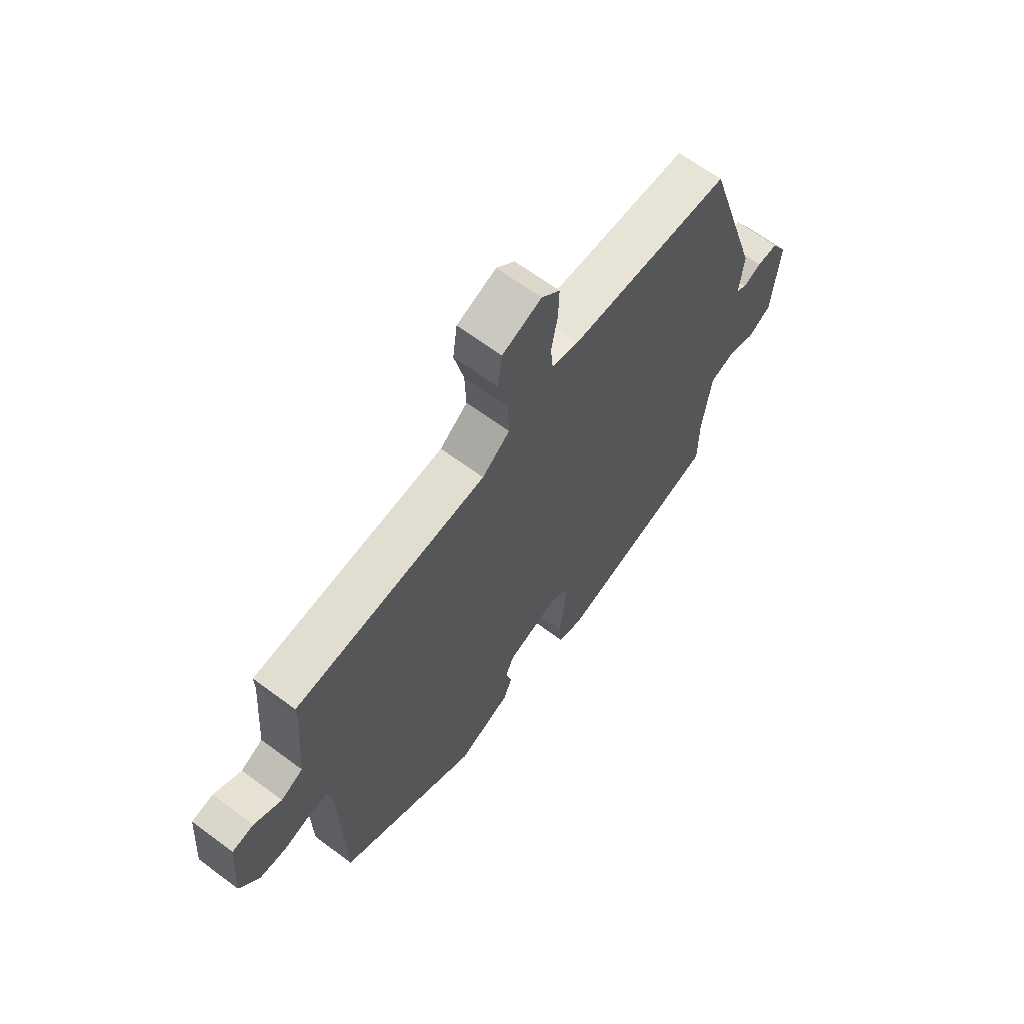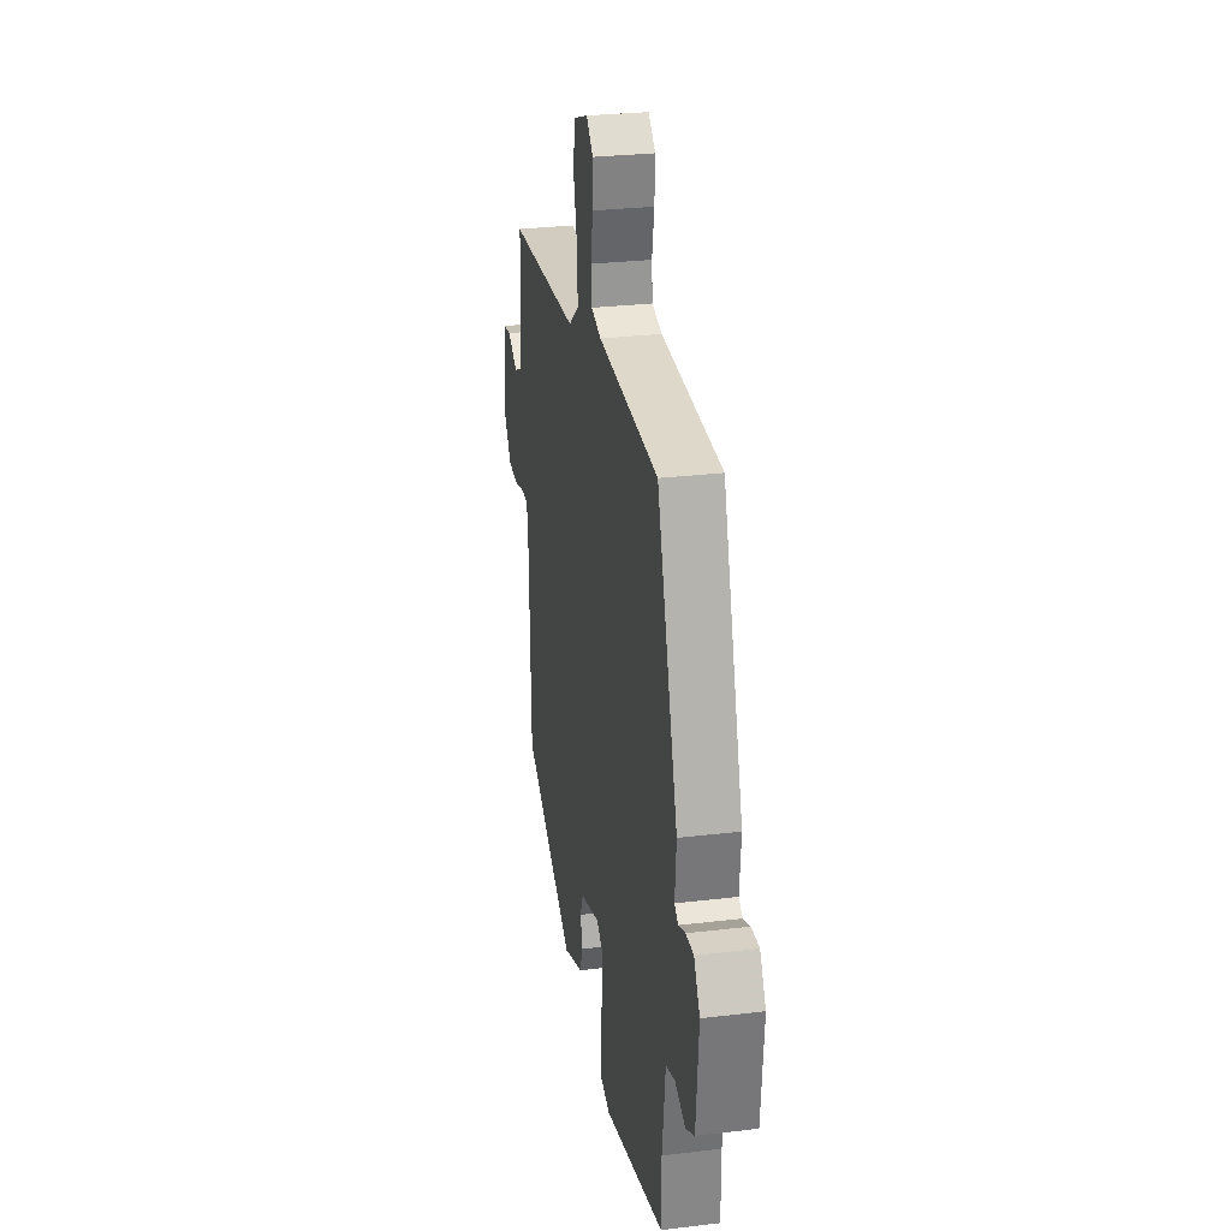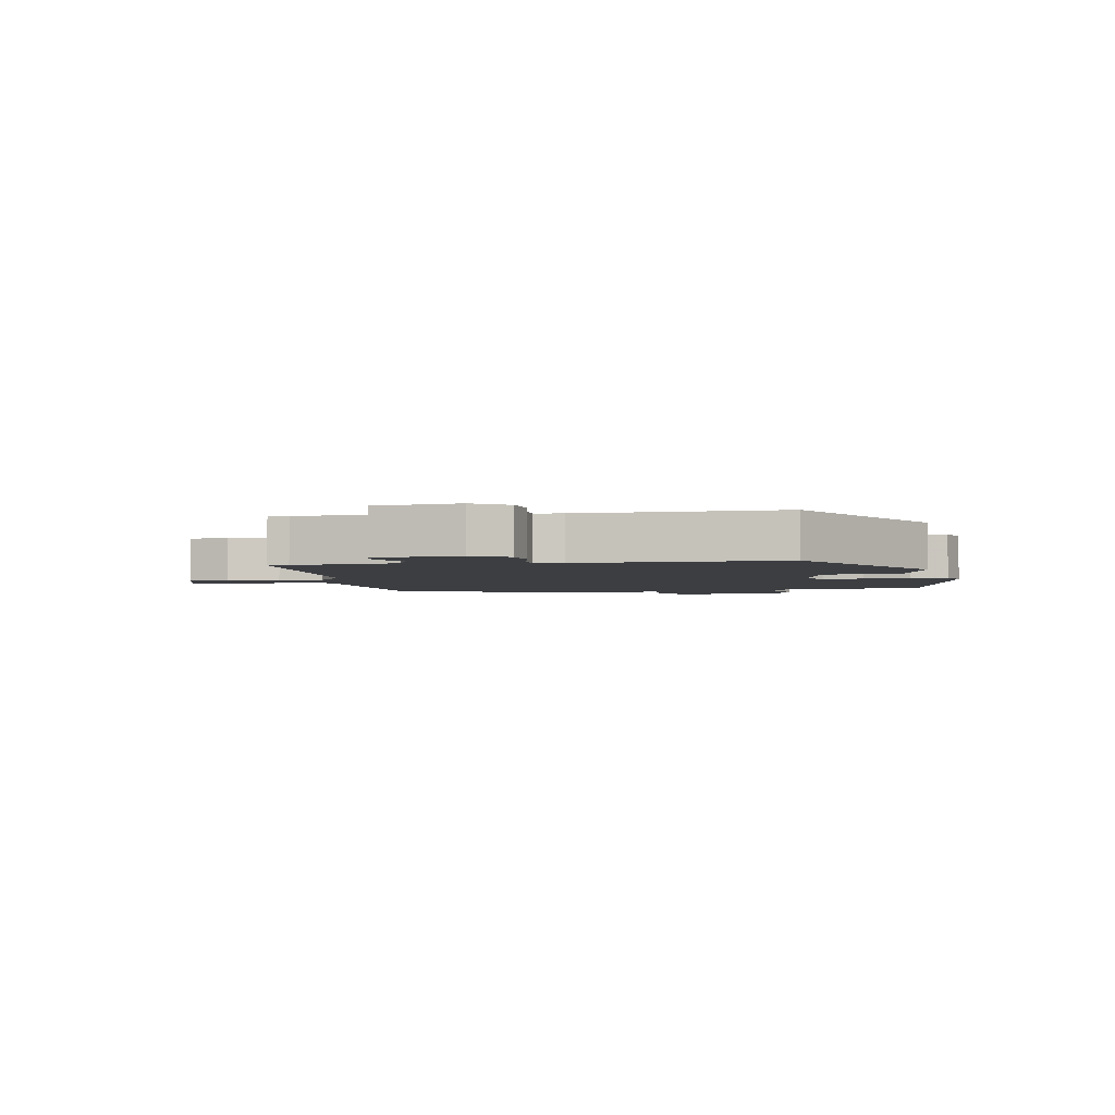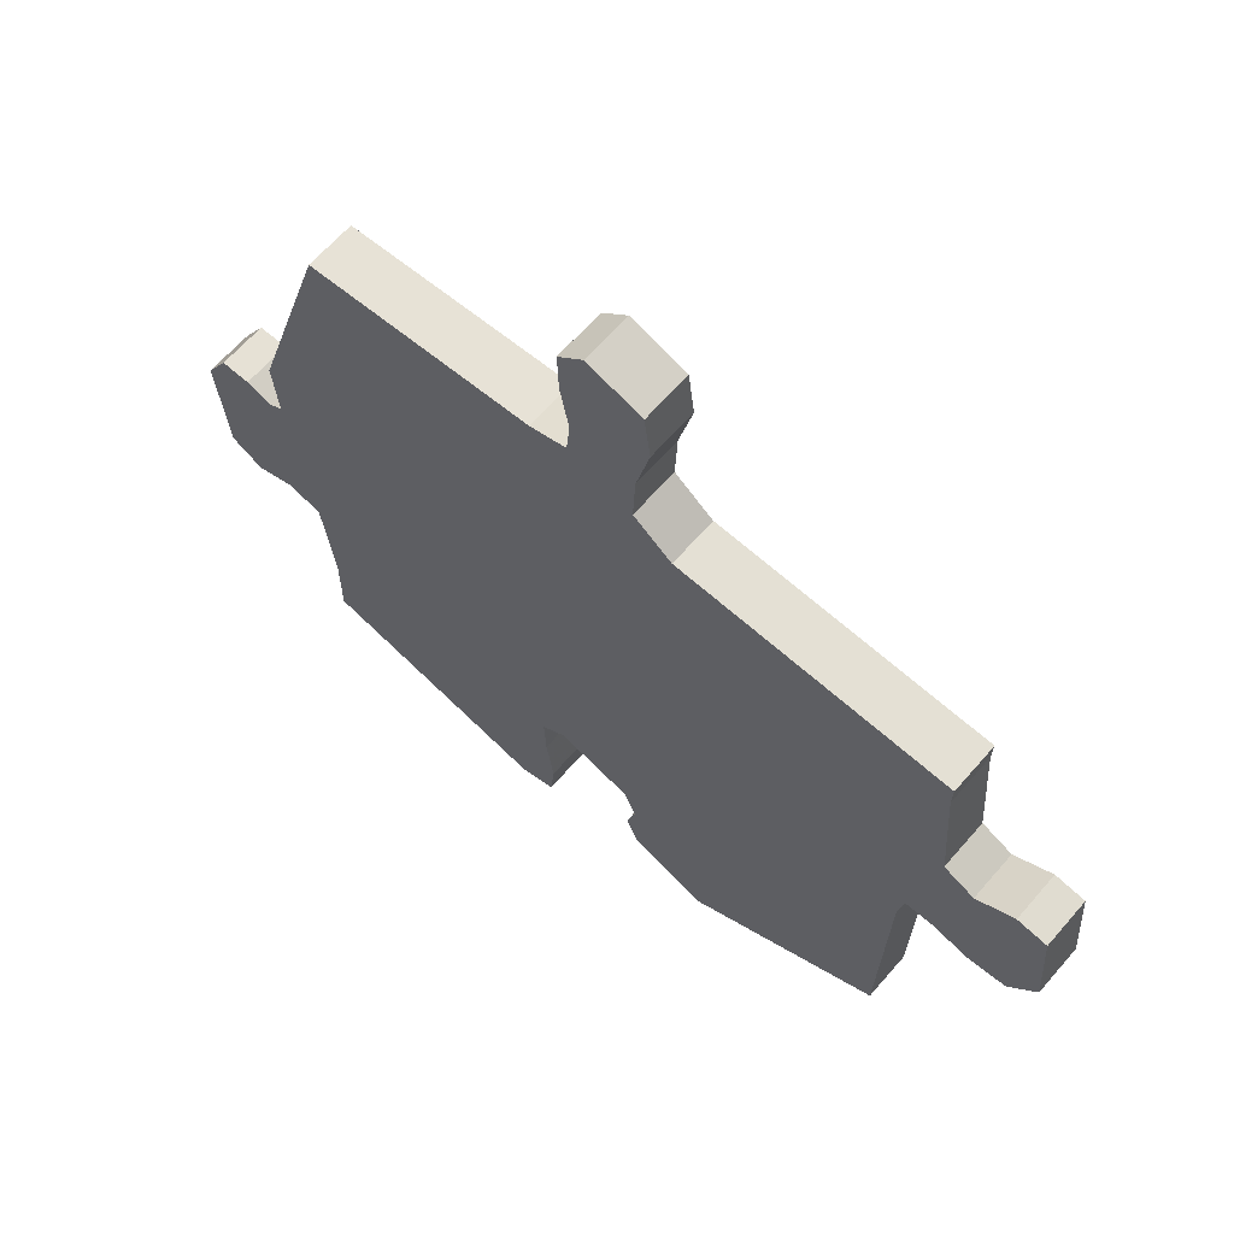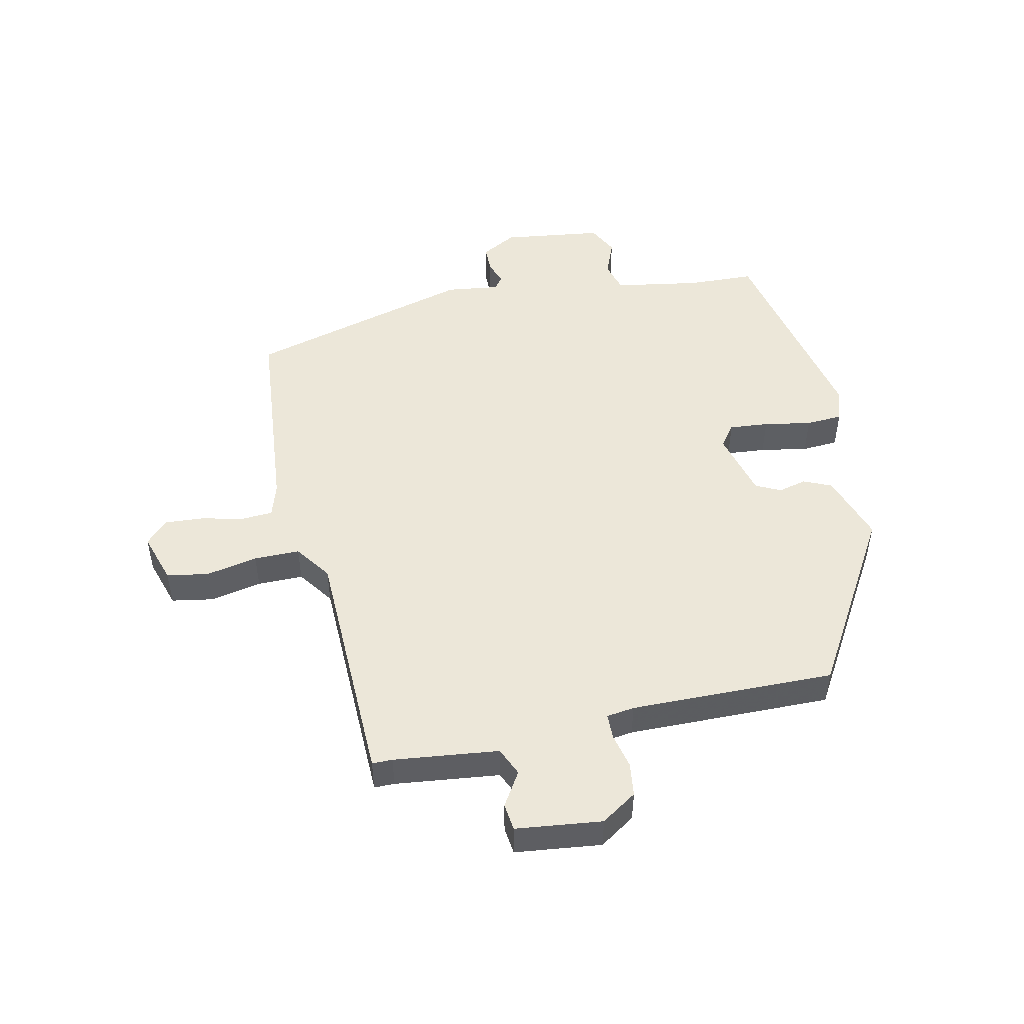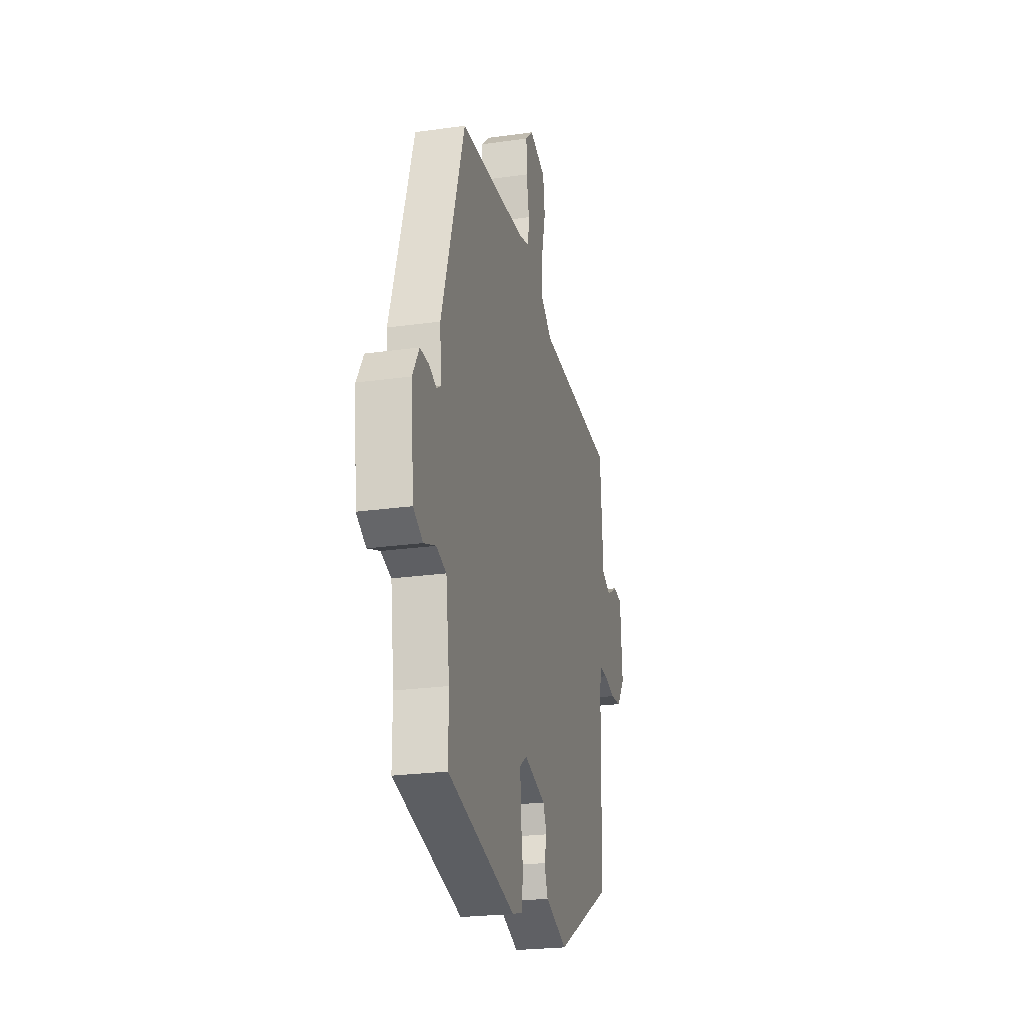
<metadata>
{"format":"obj","ext":"obj","renderer":"f3d","projection":"perspective","resolution":1024,"background":"white","views":[{"elev":64.8,"azim":126.9,"up":"+Z"},{"elev":27.9,"azim":-100.4,"up":"+Z"},{"elev":-3.2,"azim":102.6,"up":"+Y"},{"elev":64.3,"azim":40.9,"up":"+Z"},{"elev":49.6,"azim":80.0,"up":"+Y"},{"elev":-23.9,"azim":-76.8,"up":"+Z"}]}
</metadata>
<code>
v 0.506 0.07 0.429
v 0.505 0.07 0.396
v 0.518 0.07 0.226
v 0.563 0.07 0.204
v 0.619 0.07 0.236
v 0.663 0.07 0.229
v 0.674 0.07 0.089
v 0.634 0.07 0.033
v 0.579 0.07 0.028
v 0.523 0.07 0.043
v 0.482 0.07 0.044
v 0.474 0.07 -0.001
v 0.466 0.07 -0.332
v 0.178 0.07 -0.489
v 0.068 0.07 -0.447
v 0.05 0.07 -0.401
v 0.063 0.07 -0.356
v 0.045 0.07 -0.315
v -0.063 0.07 -0.282
v -0.099 0.07 -0.307
v -0.096 0.07 -0.371
v -0.085 0.07 -0.448
v -0.091 0.07 -0.507
v -0.143 0.07 -0.522
v -0.482 0.07 -0.435
v -0.482 0.07 -0.327
v -0.5 0.07 -0.187
v -0.55 0.07 -0.171
v -0.609 0.07 -0.192
v -0.657 0.07 -0.165
v -0.672 0.07 -0.002
v -0.639 0.07 0.054
v -0.596 0.07 0.053
v -0.558 0.07 0.038
v -0.537 0.07 0.052
v -0.545 0.07 0.139
v -0.43 0.07 0.502
v -0.096 0.07 0.52
v -0.041 0.07 0.535
v -0.036 0.07 0.586
v -0.049 0.07 0.654
v -0.051 0.07 0.717
v -0.013 0.07 0.752
v 0.068 0.07 0.723
v 0.077 0.07 0.655
v 0.057 0.07 0.572
v 0.054 0.07 0.498
v 0.111 0.07 0.454
v 0.506 0 0.429
v 0.505 0 0.396
v 0.518 0 0.226
v 0.563 0 0.204
v 0.619 0 0.236
v 0.663 0 0.229
v 0.674 0 0.089
v 0.634 0 0.033
v 0.579 0 0.028
v 0.523 0 0.043
v 0.482 0 0.044
v 0.474 0 -0.001
v 0.466 0 -0.332
v 0.178 0 -0.489
v 0.068 0 -0.447
v 0.05 0 -0.401
v 0.063 0 -0.356
v 0.045 0 -0.315
v -0.063 0 -0.282
v -0.099 0 -0.307
v -0.096 0 -0.371
v -0.085 0 -0.448
v -0.091 0 -0.507
v -0.143 0 -0.522
v -0.482 0 -0.435
v -0.482 0 -0.327
v -0.5 0 -0.187
v -0.55 0 -0.171
v -0.609 0 -0.192
v -0.657 0 -0.165
v -0.672 0 -0.002
v -0.639 0 0.054
v -0.596 0 0.053
v -0.558 0 0.038
v -0.537 0 0.052
v -0.545 0 0.139
v -0.43 0 0.502
v -0.096 0 0.52
v -0.041 0 0.535
v -0.036 0 0.586
v -0.049 0 0.654
v -0.051 0 0.717
v -0.013 0 0.752
v 0.068 0 0.723
v 0.077 0 0.655
v 0.057 0 0.572
v 0.054 0 0.498
v 0.111 0 0.454
f 43 44 45 46
f 43 46 47
f 40 41 42 43
f 39 40 43 47
f 38 39 47 48
f 35 36 37 38
f 31 32 33 34
f 29 30 31 34
f 28 29 34 35
f 27 28 35 38
f 23 24 25 26
f 21 22 23 26
f 20 21 26 27
f 19 20 27 38
f 14 15 16 17
f 12 13 14 17
f 11 12 17 18
f 7 8 9 10
f 7 10 11
f 4 5 6 7
f 3 4 7 11
f 2 3 11 18
f 48 1 2 18
f 18 19 38 48
f 94 93 92 91
f 95 94 91
f 91 90 89 88
f 95 91 88 87
f 96 95 87 86
f 86 85 84 83
f 82 81 80 79
f 82 79 78 77
f 83 82 77 76
f 86 83 76 75
f 74 73 72 71
f 74 71 70 69
f 75 74 69 68
f 86 75 68 67
f 65 64 63 62
f 65 62 61 60
f 66 65 60 59
f 58 57 56 55
f 59 58 55
f 55 54 53 52
f 59 55 52 51
f 66 59 51 50
f 66 50 49 96
f 96 86 67 66
f 1 49 50 2
f 2 50 51 3
f 3 51 52 4
f 4 52 53 5
f 5 53 54 6
f 6 54 55 7
f 7 55 56 8
f 8 56 57 9
f 9 57 58 10
f 10 58 59 11
f 11 59 60 12
f 12 60 61 13
f 13 61 62 14
f 14 62 63 15
f 15 63 64 16
f 16 64 65 17
f 17 65 66 18
f 18 66 67 19
f 19 67 68 20
f 20 68 69 21
f 21 69 70 22
f 22 70 71 23
f 23 71 72 24
f 24 72 73 25
f 25 73 74 26
f 26 74 75 27
f 27 75 76 28
f 28 76 77 29
f 29 77 78 30
f 30 78 79 31
f 31 79 80 32
f 32 80 81 33
f 33 81 82 34
f 34 82 83 35
f 35 83 84 36
f 36 84 85 37
f 37 85 86 38
f 38 86 87 39
f 39 87 88 40
f 40 88 89 41
f 41 89 90 42
f 42 90 91 43
f 43 91 92 44
f 44 92 93 45
f 45 93 94 46
f 46 94 95 47
f 47 95 96 48
f 48 96 49 1

</code>
